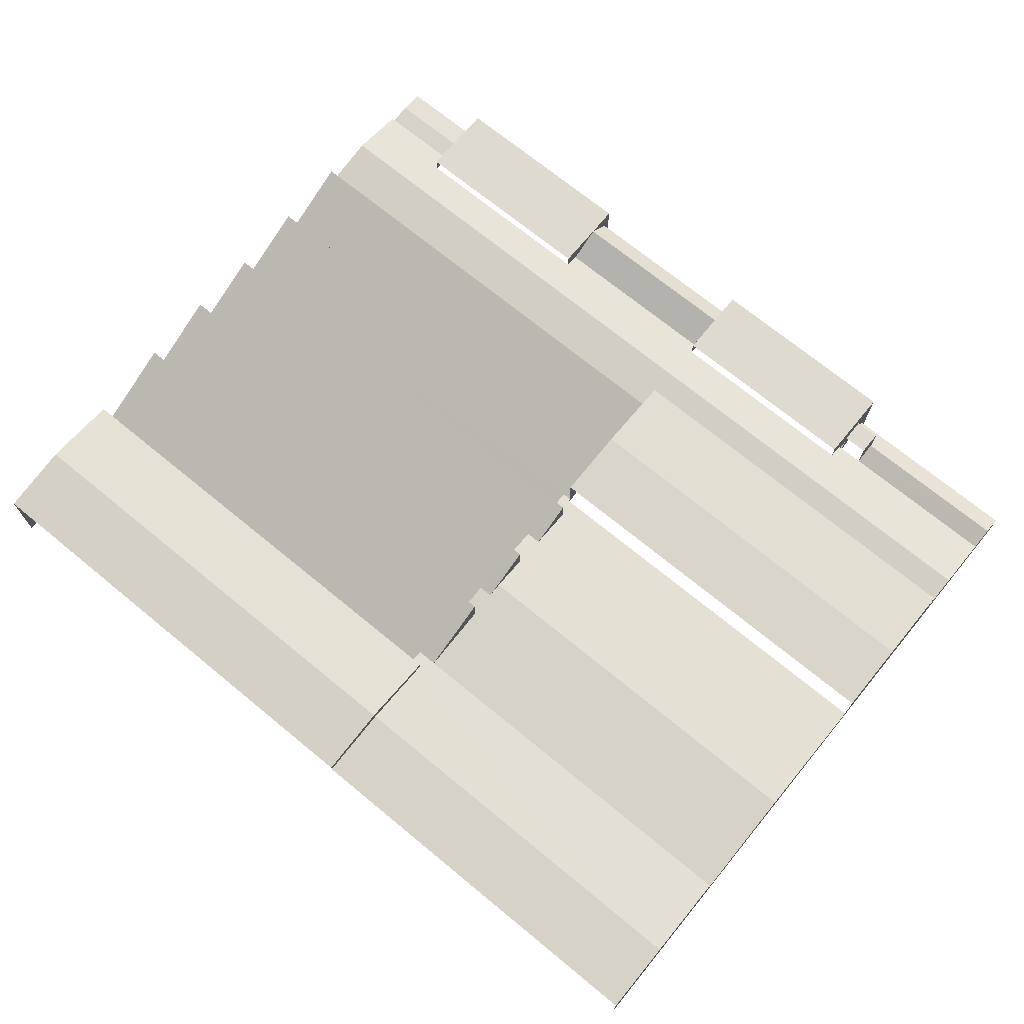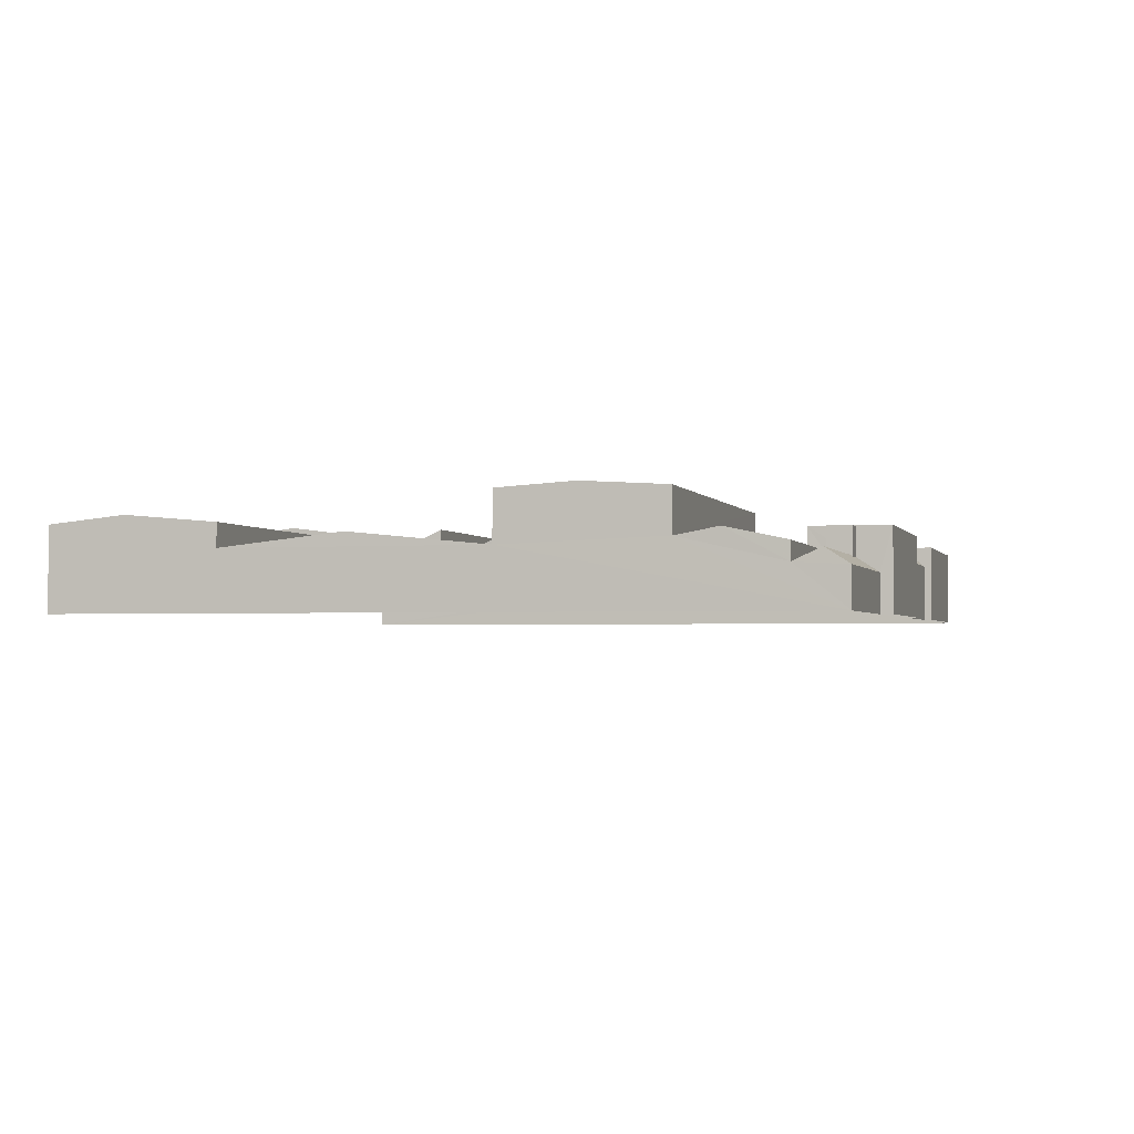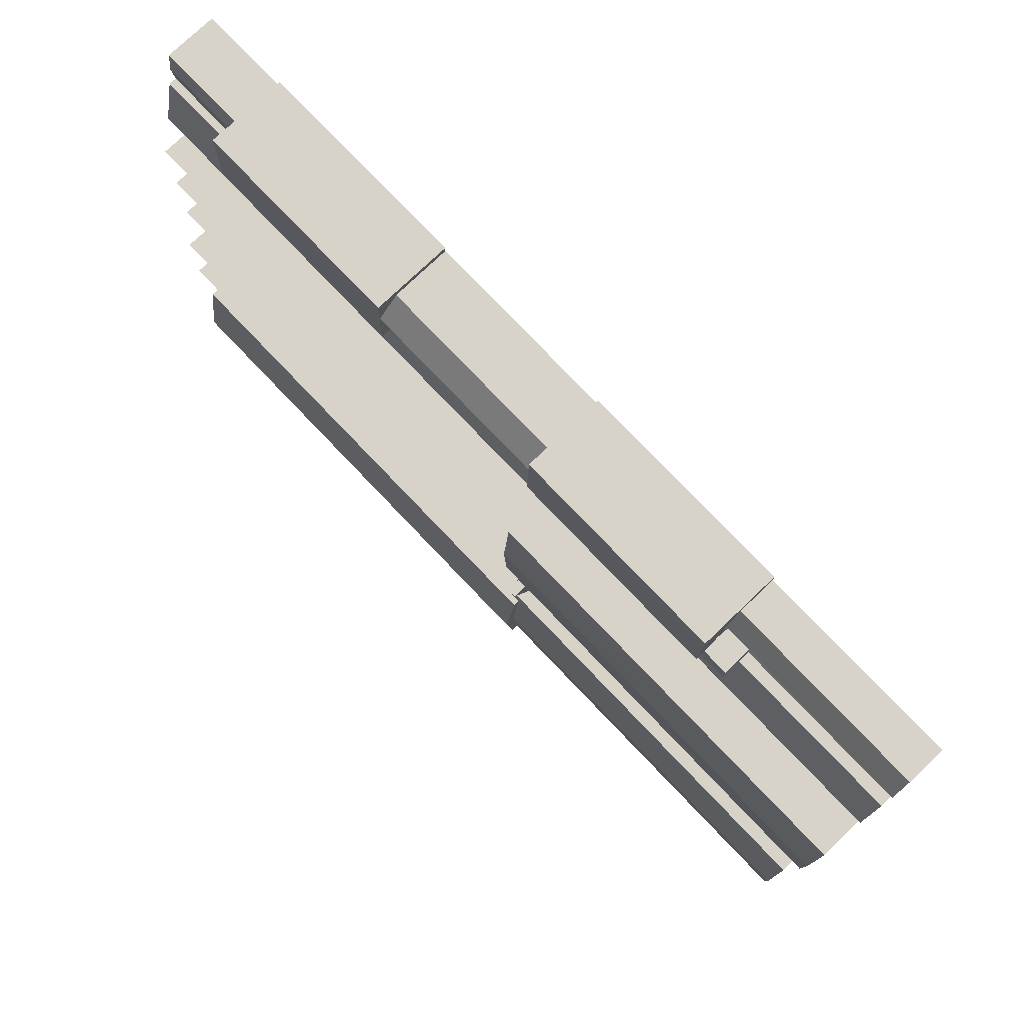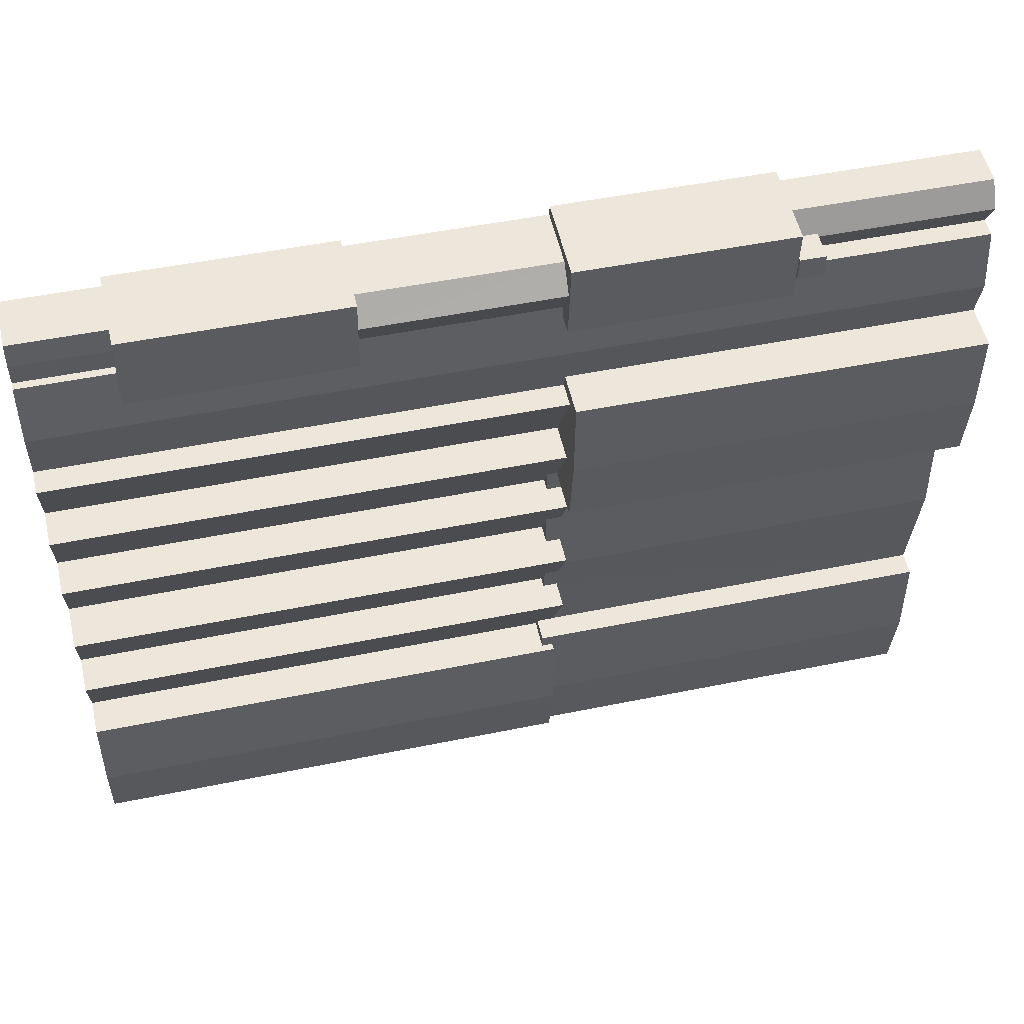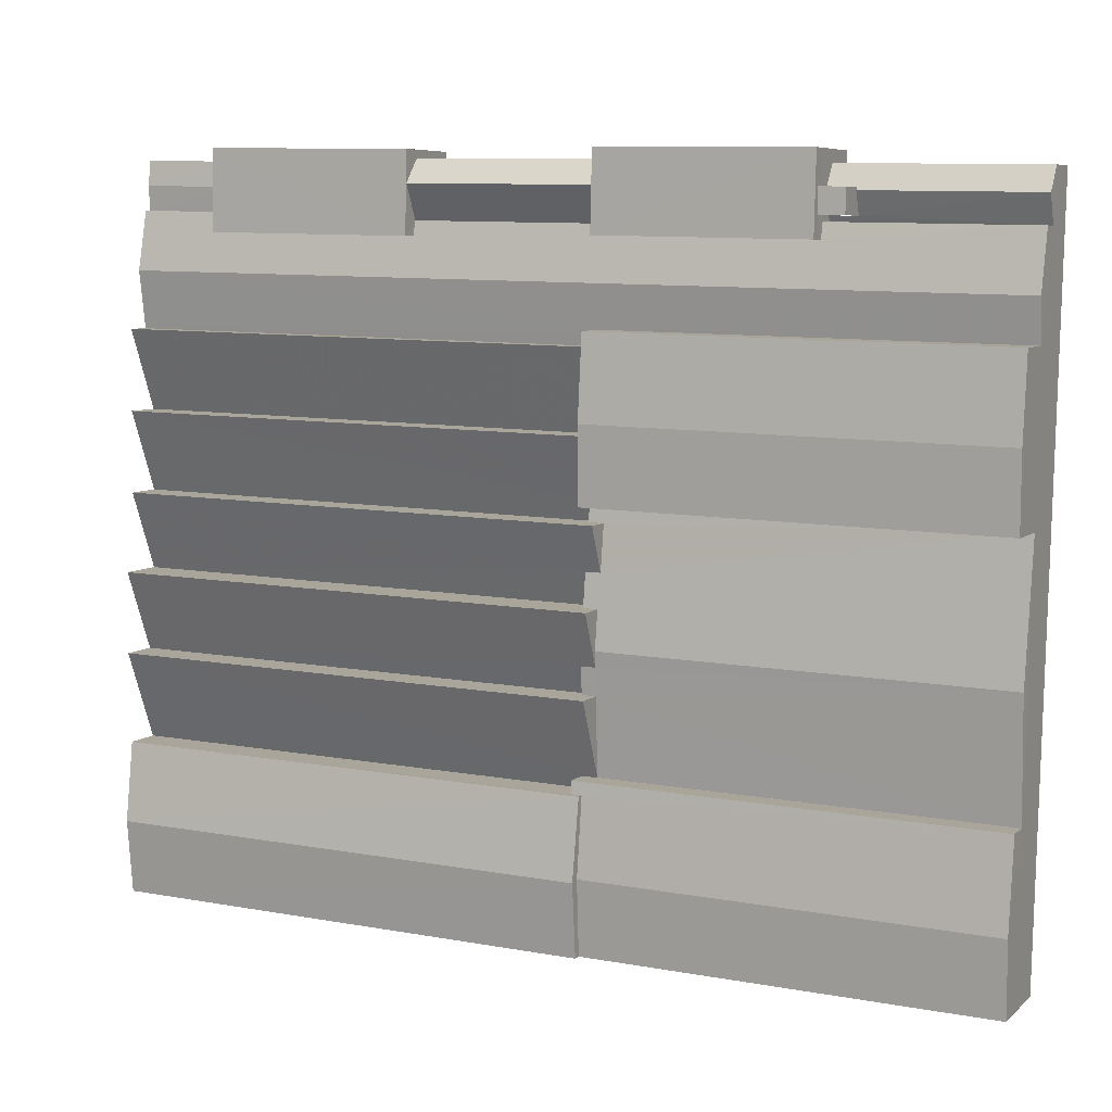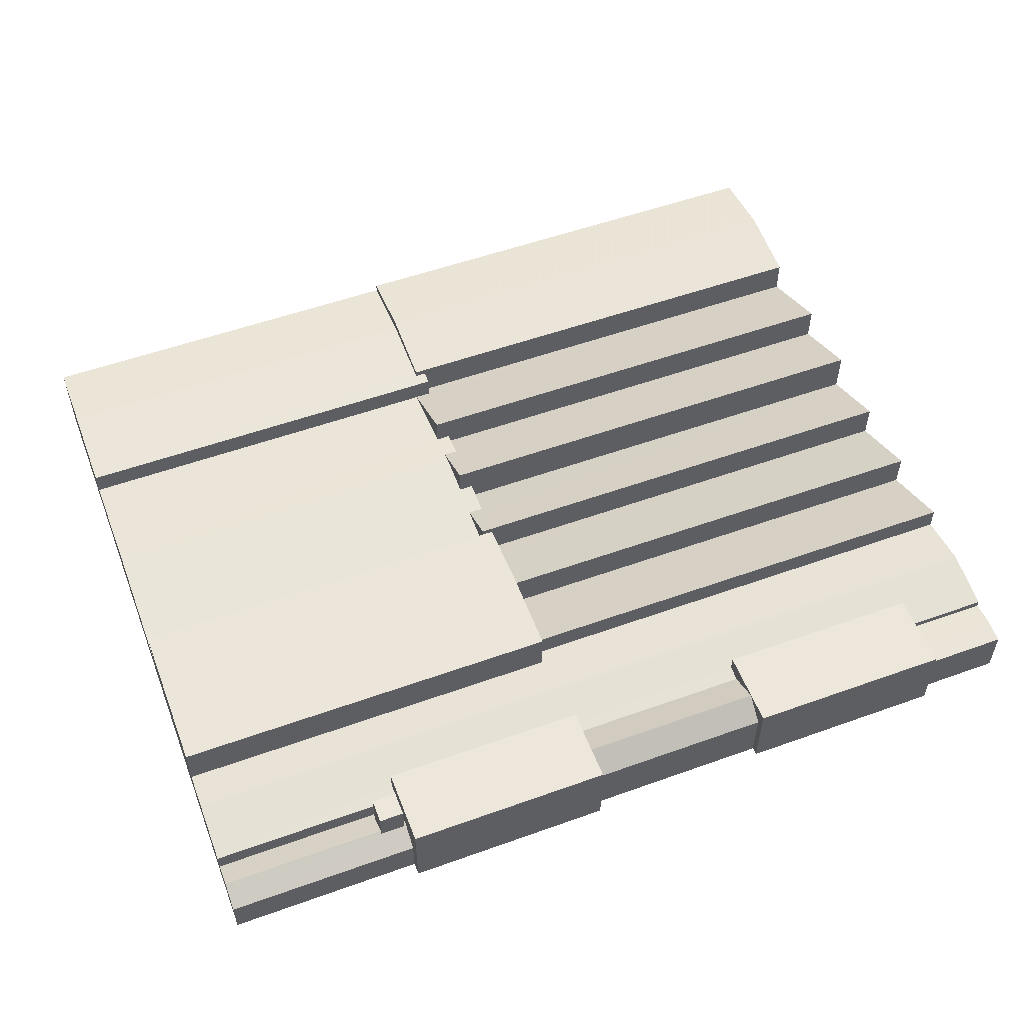
<metadata>
{"format":"obj","ext":"obj","renderer":"f3d","projection":"perspective","resolution":1024,"background":"white","views":[{"elev":70.9,"azim":38.2,"up":"+Z"},{"elev":-2.2,"azim":103.7,"up":"+Z"},{"elev":76.0,"azim":46.3,"up":"+Y"},{"elev":53.9,"azim":-12.9,"up":"+Y"},{"elev":6.9,"azim":25.1,"up":"+Y"},{"elev":54.0,"azim":157.9,"up":"+Z"}]}
</metadata>
<code>
v -2.252e+05 -1.268e+05 15.48
v -2.252e+05 -1.268e+05 15.48
v -2.252e+05 -1.268e+05 15.48
v -2.252e+05 -1.268e+05 15.48
v -2.252e+05 -1.269e+05 15.5
v -2.251e+05 -1.269e+05 15.48
v -2.252e+05 -1.268e+05 15.47
v -2.252e+05 -1.268e+05 15.48
v -2.251e+05 -1.268e+05 15.47
v -2.252e+05 -1.268e+05 15.47
v -2.251e+05 -1.268e+05 15.47
v -2.251e+05 -1.268e+05 15.47
v -2.251e+05 -1.268e+05 22.59
v -2.251e+05 -1.268e+05 23.45
v -2.252e+05 -1.268e+05 22.6
v -2.252e+05 -1.268e+05 23.46
v -2.252e+05 -1.268e+05 22.3
v -2.252e+05 -1.268e+05 22.29
v -2.251e+05 -1.268e+05 20.03
v -2.251e+05 -1.268e+05 21.43
v -2.251e+05 -1.268e+05 20.31
v -2.251e+05 -1.268e+05 20.03
v -2.251e+05 -1.268e+05 20.31
v -2.251e+05 -1.268e+05 21.43
v -2.251e+05 -1.268e+05 21.43
v -2.251e+05 -1.268e+05 21.43
v -2.252e+05 -1.268e+05 27.43
v -2.251e+05 -1.268e+05 27.42
v -2.251e+05 -1.268e+05 27.95
v -2.252e+05 -1.268e+05 27.96
v -2.252e+05 -1.269e+05 26.58
v -2.252e+05 -1.269e+05 25.44
v -2.252e+05 -1.269e+05 25.45
v -2.252e+05 -1.269e+05 26.57
v -2.252e+05 -1.269e+05 25.46
v -2.252e+05 -1.269e+05 25.45
v -2.252e+05 -1.268e+05 21.18
v -2.252e+05 -1.268e+05 21.18
v -2.252e+05 -1.268e+05 21.52
v -2.252e+05 -1.268e+05 21.52
v -2.252e+05 -1.268e+05 24.57
v -2.251e+05 -1.268e+05 24.56
v -2.252e+05 -1.268e+05 24.57
v -2.251e+05 -1.268e+05 24.57
v -2.252e+05 -1.268e+05 20.83
v -2.252e+05 -1.268e+05 20.82
v -2.252e+05 -1.268e+05 21.93
v -2.252e+05 -1.268e+05 25.03
v -2.252e+05 -1.268e+05 25.02
v -2.252e+05 -1.268e+05 21.93
v -2.251e+05 -1.268e+05 24.42
v -2.251e+05 -1.268e+05 24.42
v -2.251e+05 -1.268e+05 24.42
v -2.251e+05 -1.268e+05 24.42
v -2.251e+05 -1.268e+05 27.42
v -2.252e+05 -1.268e+05 27.43
v -2.252e+05 -1.269e+05 25.45
v -2.251e+05 -1.269e+05 25.44
v -2.252e+05 -1.269e+05 24.7
v -2.251e+05 -1.269e+05 24.57
v -2.252e+05 -1.269e+05 24.58
v -2.252e+05 -1.269e+05 24.7
v -2.252e+05 -1.268e+05 20.84
v -2.252e+05 -1.268e+05 25.02
v -2.252e+05 -1.268e+05 25.03
v -2.252e+05 -1.268e+05 20.83
v -2.252e+05 -1.268e+05 21.26
v -2.252e+05 -1.268e+05 21.26
v -2.252e+05 -1.269e+05 20.95
v -2.252e+05 -1.268e+05 22.67
v -2.252e+05 -1.268e+05 25.03
v -2.252e+05 -1.268e+05 25.02
v -2.252e+05 -1.269e+05 20.94
v -2.252e+05 -1.268e+05 22.67
v -2.252e+05 -1.269e+05 24.58
v -2.251e+05 -1.269e+05 24.57
v -2.251e+05 -1.268e+05 21.25
v -2.251e+05 -1.268e+05 19.74
v -2.251e+05 -1.268e+05 19.74
v -2.251e+05 -1.268e+05 21.25
v -2.251e+05 -1.268e+05 22.08
v -2.251e+05 -1.268e+05 22.44
v -2.251e+05 -1.268e+05 22.07
v -2.252e+05 -1.268e+05 22.45
v -2.252e+05 -1.268e+05 22.09
v -2.252e+05 -1.268e+05 22.55
v -2.252e+05 -1.268e+05 22.09
v -2.252e+05 -1.268e+05 22.2
v -2.252e+05 -1.268e+05 22.2
v -2.252e+05 -1.268e+05 22.55
v -2.252e+05 -1.269e+05 23.27
v -2.252e+05 -1.269e+05 26.08
v -2.252e+05 -1.269e+05 21.86
v -2.252e+05 -1.269e+05 21.85
v -2.252e+05 -1.269e+05 26.07
v -2.252e+05 -1.269e+05 23.27
v -2.252e+05 -1.269e+05 22.01
v -2.252e+05 -1.269e+05 26.07
v -2.252e+05 -1.269e+05 22.01
v -2.252e+05 -1.269e+05 21.36
v -2.252e+05 -1.269e+05 21.37
v -2.252e+05 -1.269e+05 26.08
v -2.252e+05 -1.268e+05 24.3
v -2.252e+05 -1.268e+05 24.3
v -2.252e+05 -1.268e+05 24.29
v -2.252e+05 -1.268e+05 24.29
v -2.251e+05 -1.269e+05 21.97
v -2.251e+05 -1.269e+05 23.45
v -2.252e+05 -1.269e+05 22.94
v -2.252e+05 -1.269e+05 21.98
v -2.252e+05 -1.269e+05 23.46
v -2.252e+05 -1.269e+05 22.94
v -2.252e+05 -1.269e+05 23.04
v -2.252e+05 -1.268e+05 22.17
v -2.252e+05 -1.268e+05 21.96
v -2.252e+05 -1.269e+05 23.04
v -2.252e+05 -1.268e+05 22.17
v -2.251e+05 -1.268e+05 21.95
v -2.252e+05 -1.268e+05 24.21
v -2.252e+05 -1.268e+05 24.2
v -2.252e+05 -1.268e+05 21.97
v -2.252e+05 -1.268e+05 21.98
f 1 2 3
f 4 2 5
f 6 5 7
f 3 8 1
f 9 7 10
f 6 11 12
f 5 1 7
f 11 7 9
f 2 1 5
f 6 7 11
f 90 105 104
f 86 90 104
f 21 54 53
f 23 21 53
f 82 44 41
f 84 82 41
f 36 35 75
f 35 5 75
f 75 6 76
f 75 5 6
f 118 28 27
f 115 118 27
f 13 14 15
f 14 16 15
f 15 17 18
f 15 16 17
f 19 20 21
f 19 21 22
f 23 24 22
f 20 25 21
f 23 26 24
f 21 23 22
f 27 28 29
f 30 27 29
f 31 32 33
f 31 34 32
f 34 35 36
f 34 31 35
f 37 38 39
f 40 37 39
f 41 42 43
f 41 44 42
f 45 46 47
f 45 47 48
f 47 49 48
f 47 50 49
f 51 52 53
f 54 51 53
f 55 56 30
f 29 55 30
f 57 58 59
f 58 60 59
f 59 61 62
f 59 60 61
f 63 64 65
f 63 66 64
f 40 39 67
f 68 40 67
f 69 70 71
f 71 70 72
f 69 73 70
f 72 70 74
f 75 76 58
f 57 75 58
f 77 78 79
f 80 79 24
f 20 78 77
f 80 24 26
f 20 77 25
f 77 79 80
f 81 82 83
f 14 83 82
f 14 84 16
f 85 86 87
f 16 86 85
f 84 88 89
f 90 84 89
f 90 86 16
f 14 82 84
f 16 84 90
f 91 92 93
f 93 94 91
f 95 92 91
f 96 95 91
f 97 98 99
f 100 99 101
f 101 99 102
f 99 98 102
f 103 104 105
f 106 103 105
f 107 108 109
f 110 107 109
f 108 111 96
f 112 109 91
f 109 96 91
f 108 96 109
f 74 70 113
f 47 114 115
f 70 116 113
f 117 74 118
f 115 114 117
f 50 47 115
f 108 113 111
f 115 117 118
f 118 74 108
f 74 113 108
f 88 119 89
f 88 120 119
f 121 122 119
f 120 121 119
f 13 56 55
f 13 15 56
f 7 1 122
f 121 7 122
f 10 7 121
f 10 121 43
f 43 120 41
f 88 84 41
f 120 88 41
f 43 121 120
f 54 25 51
f 51 25 77
f 21 25 54
f 26 53 52
f 52 80 26
f 23 53 26
f 64 66 49
f 64 15 18
f 56 15 64
f 50 115 27
f 56 64 30
f 49 50 27
f 49 27 30
f 64 49 30
f 59 32 57
f 32 34 57
f 57 36 75
f 57 34 36
f 18 65 64
f 18 17 65
f 94 93 112
f 93 102 112
f 112 98 109
f 112 102 98
f 2 4 38
f 37 2 38
f 110 97 107
f 107 97 60
f 60 97 61
f 97 99 61
f 109 98 97
f 110 109 97
f 55 29 13
f 78 20 19
f 118 29 28
f 58 76 6
f 83 14 19
f 78 19 12
f 107 60 58
f 13 19 14
f 12 118 6
f 118 108 107
f 13 29 118
f 6 107 58
f 12 19 13
f 6 118 107
f 12 13 118
f 103 3 37
f 3 2 37
f 103 87 104
f 87 86 104
f 68 87 40
f 40 103 37
f 40 87 103
f 46 114 47
f 100 101 62
f 101 33 62
f 62 32 59
f 62 33 32
f 43 9 10
f 43 42 9
f 91 94 112
f 73 69 116
f 69 92 116
f 116 95 113
f 116 92 95
f 95 111 113
f 95 96 111
f 1 8 122
f 8 106 122
f 89 105 90
f 119 106 105
f 122 106 119
f 89 119 105
f 77 52 51
f 77 80 52
f 68 85 87
f 68 67 85
f 66 48 49
f 66 63 48
f 74 117 72
f 103 8 3
f 103 106 8
f 38 4 39
f 16 67 17
f 65 17 63
f 85 67 16
f 45 4 5
f 48 63 45
f 31 5 35
f 39 4 67
f 71 45 69
f 92 69 93
f 102 93 101
f 31 33 101
f 67 4 17
f 17 4 63
f 69 45 5
f 63 4 45
f 31 101 5
f 93 69 5
f 101 93 5
f 79 78 12
f 11 79 12
f 46 45 114
f 45 71 114
f 114 72 117
f 114 71 72
f 11 9 79
f 9 42 79
f 24 42 44
f 22 24 81
f 79 42 24
f 81 44 82
f 81 24 44
f 19 81 83
f 19 22 81
f 62 61 99
f 100 62 99
f 70 73 116

</code>
